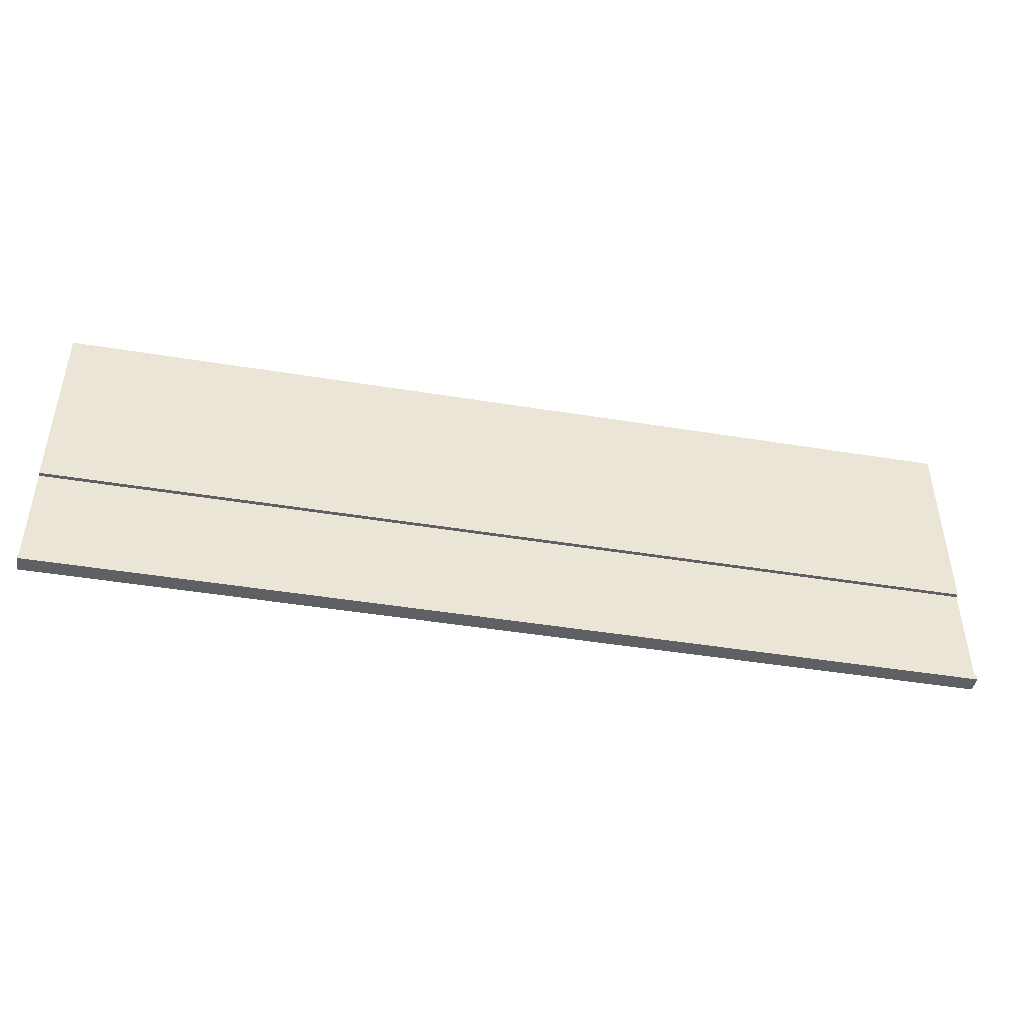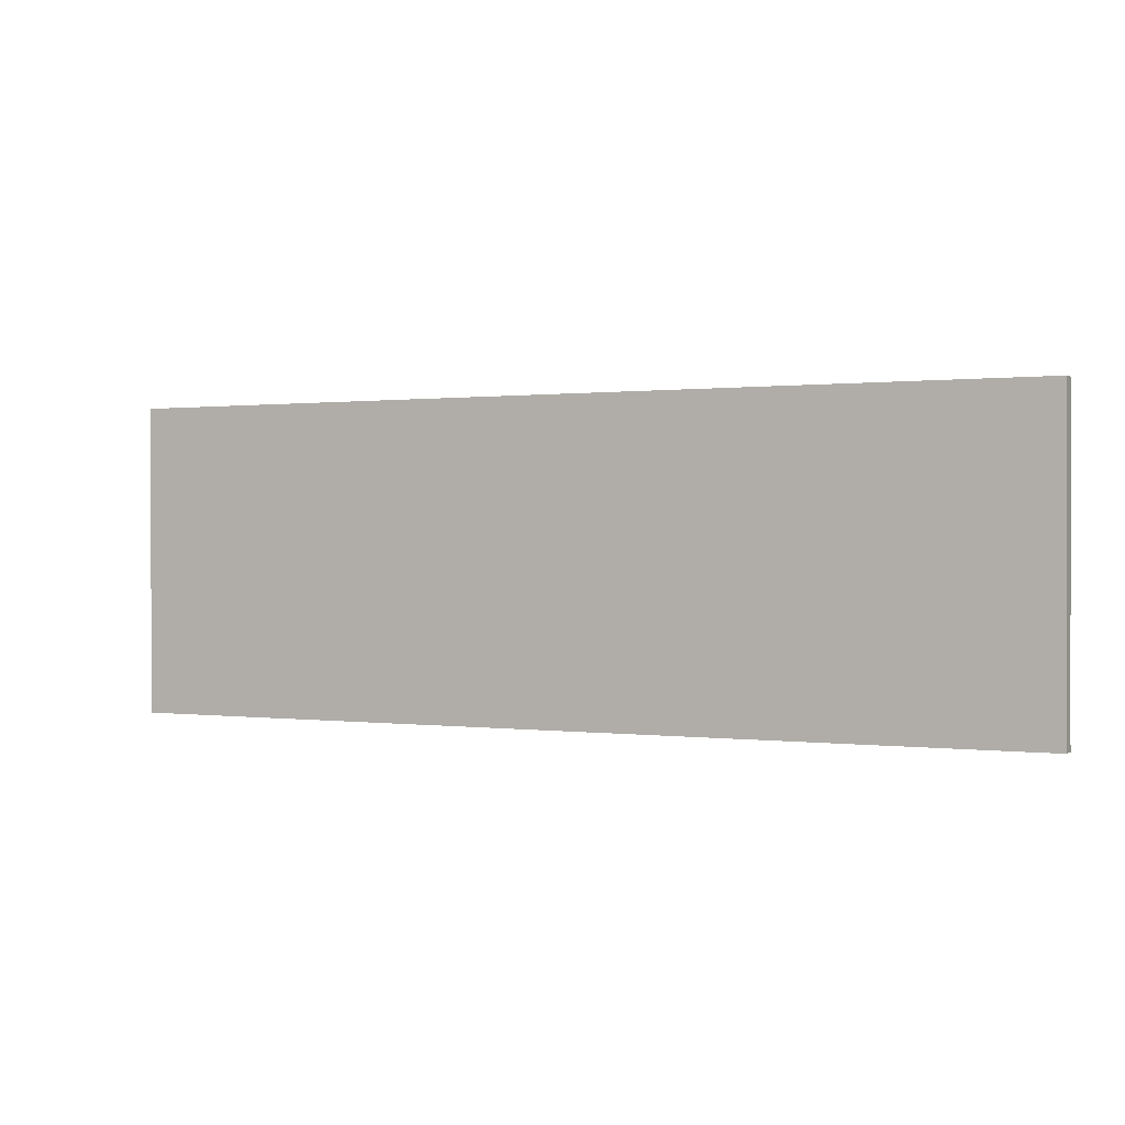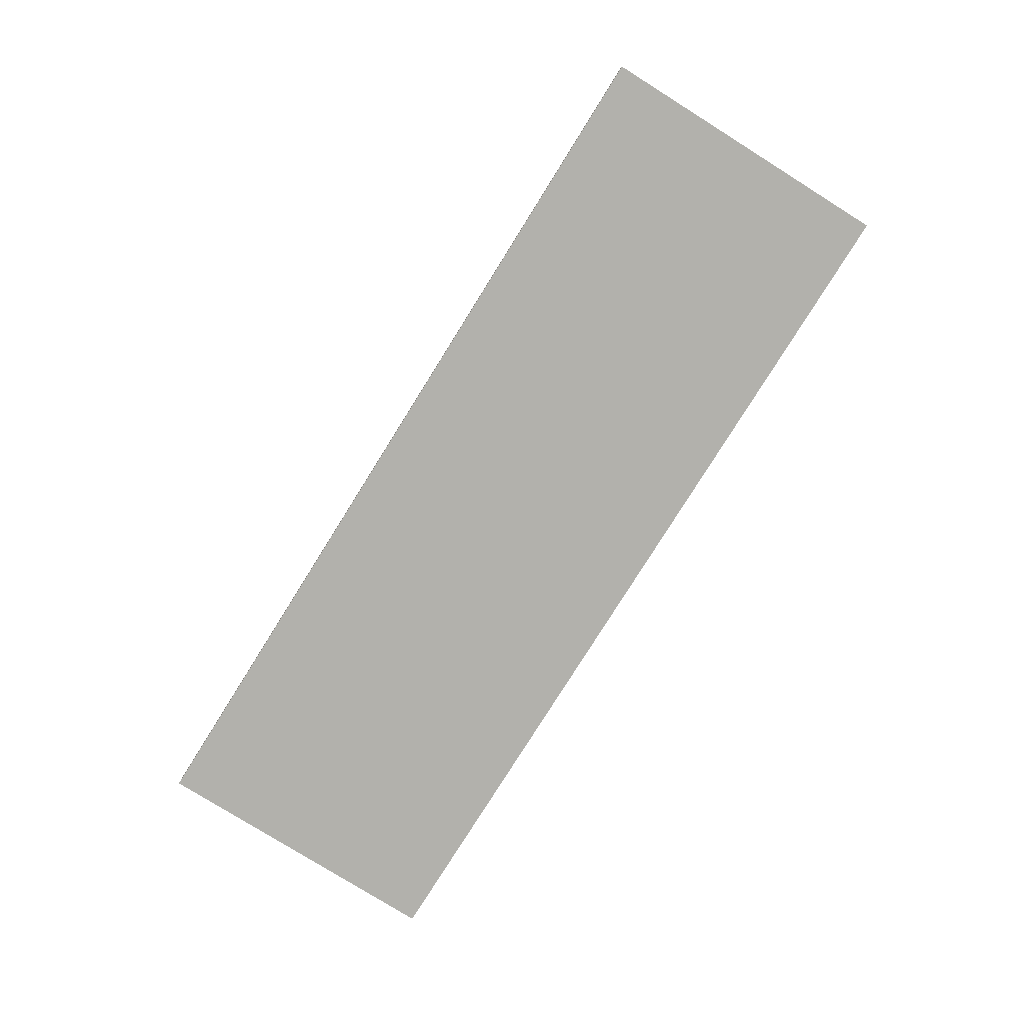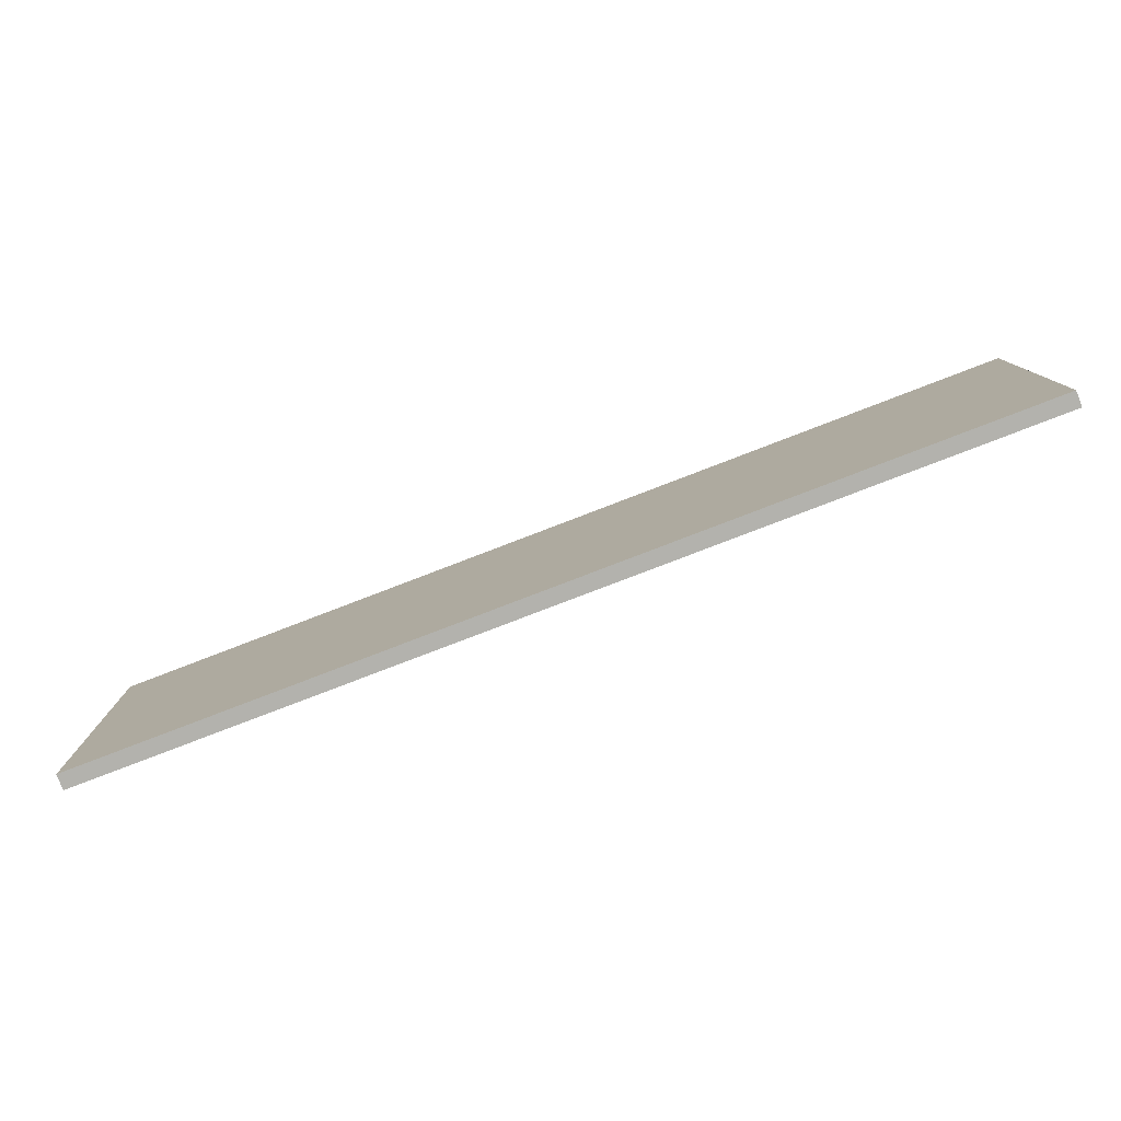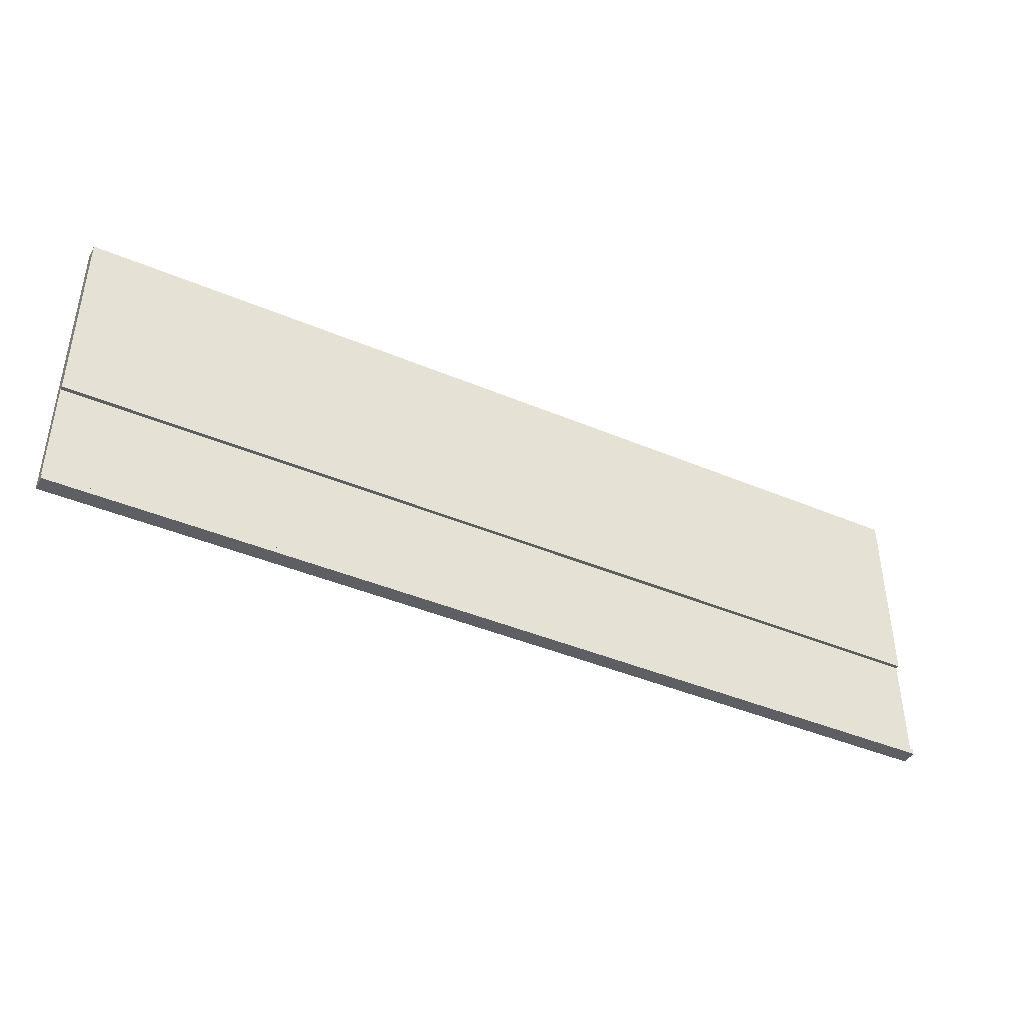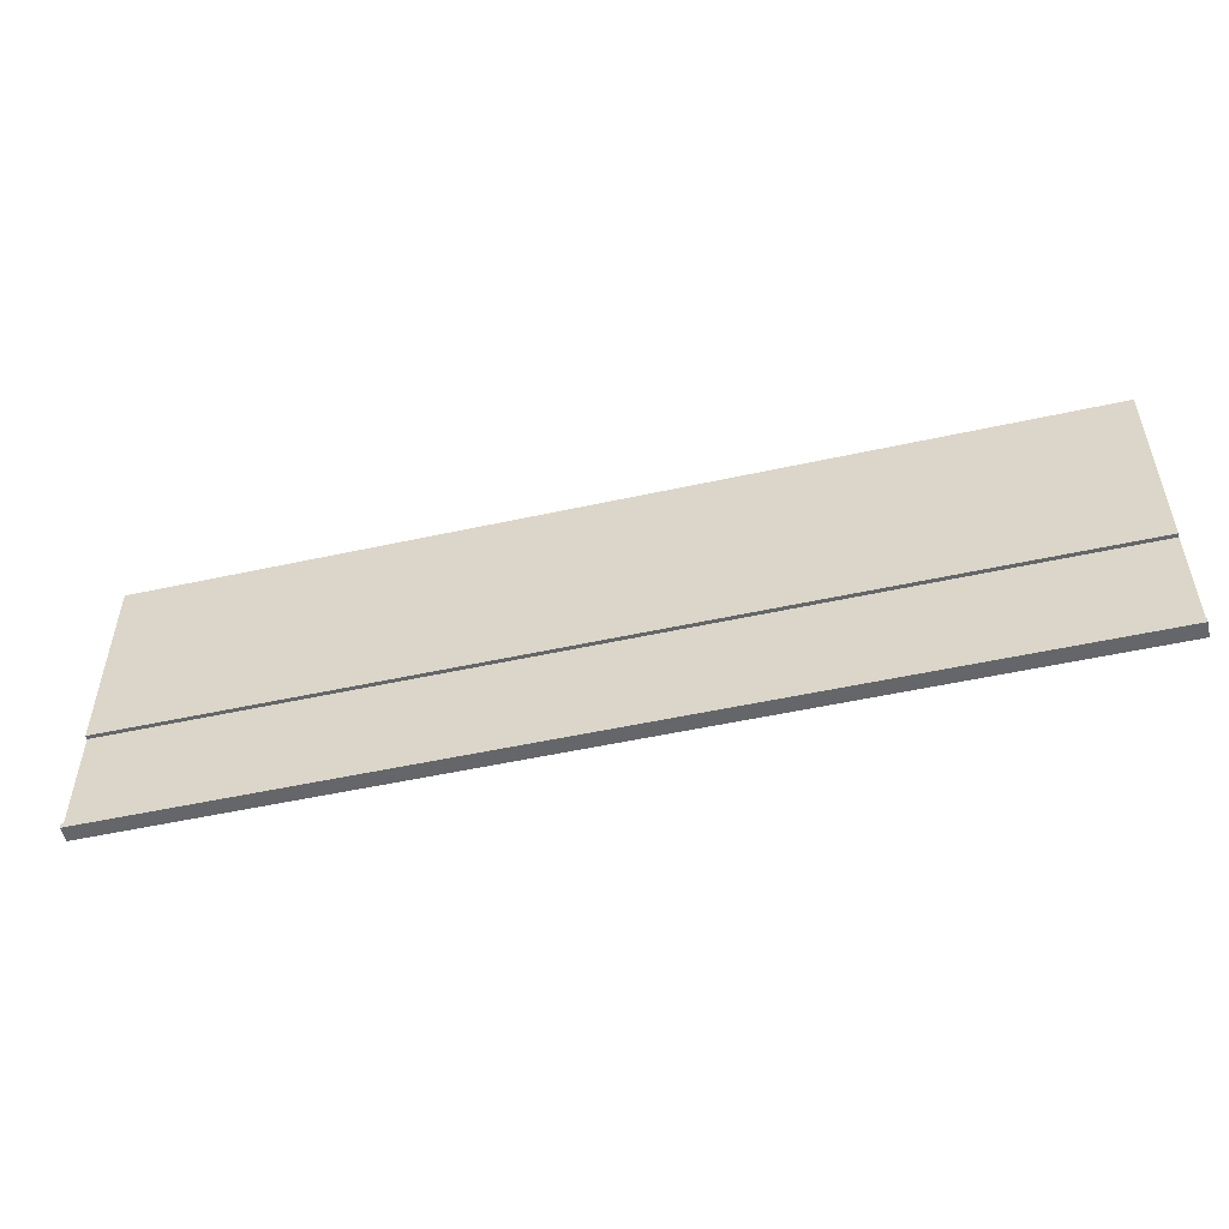
<metadata>
{"format":"obj","ext":"obj","renderer":"f3d","projection":"perspective","resolution":1024,"background":"white","views":[{"elev":-45.3,"azim":169.3,"up":"+Z"},{"elev":0.5,"azim":26.4,"up":"+Z"},{"elev":-78.9,"azim":-122.0,"up":"+Y"},{"elev":-79.4,"azim":21.0,"up":"+Z"},{"elev":-41.8,"azim":153.0,"up":"+Z"},{"elev":-51.7,"azim":-166.6,"up":"+Z"}]}
</metadata>
<code>
o cuboid
v 1.875 0.0625 0.625
v 1.875 0.0625 -0.625
v 1.875 0 0.625
v 1.875 0 -0.625
v -1.875 0.0625 0.625
v -1.875 0.0625 -0.625
v -1.875 0 0.625
v -1.875 0 -0.625
v -1.875 0.0625 -0.1667
v -1.875 0 -0.1667
v -1.875 0.0625 -0.6021
v -1.875 0 -0.6021
v 1.875 0 -0.1667
v 1.875 0 -0.6021
v 1.875 0.0625 -0.1667
v 1.875 0.0625 -0.6021
v 1.875 0.04688 -0.1667
v 1.875 0.04688 -0.6021
v -1.875 0.04688 -0.6021
v -1.875 0.04688 -0.1667
v -1.875 0.04688 -0.6021
v -1.875 0.04688 -0.625
v 1.875 0.04688 -0.625
v 1.875 0.04688 -0.6021
v 1.875 0.04688 -0.1667
v 1.875 0.04688 0.625
v -1.875 0.04688 0.625
v -1.875 0.04688 -0.1667
f 16 24 23 2
f 6 22 21 11
f 6 11 16 2
f 4 14 12 8
f 5 27 26 1
f 2 23 22 6
f 9 28 27 5
f 7 10 13 3
f 10 12 14 13
f 1 26 25 15
f 1 15 9 5
f 17 18 19 20
f 19 18 16 11
f 17 20 9 15
f 12 21 22 8
f 8 22 23 4
f 4 23 24 14
f 14 24 25 13
f 13 25 26 3
f 3 26 27 7
f 7 27 28 10
f 10 28 21 12

</code>
